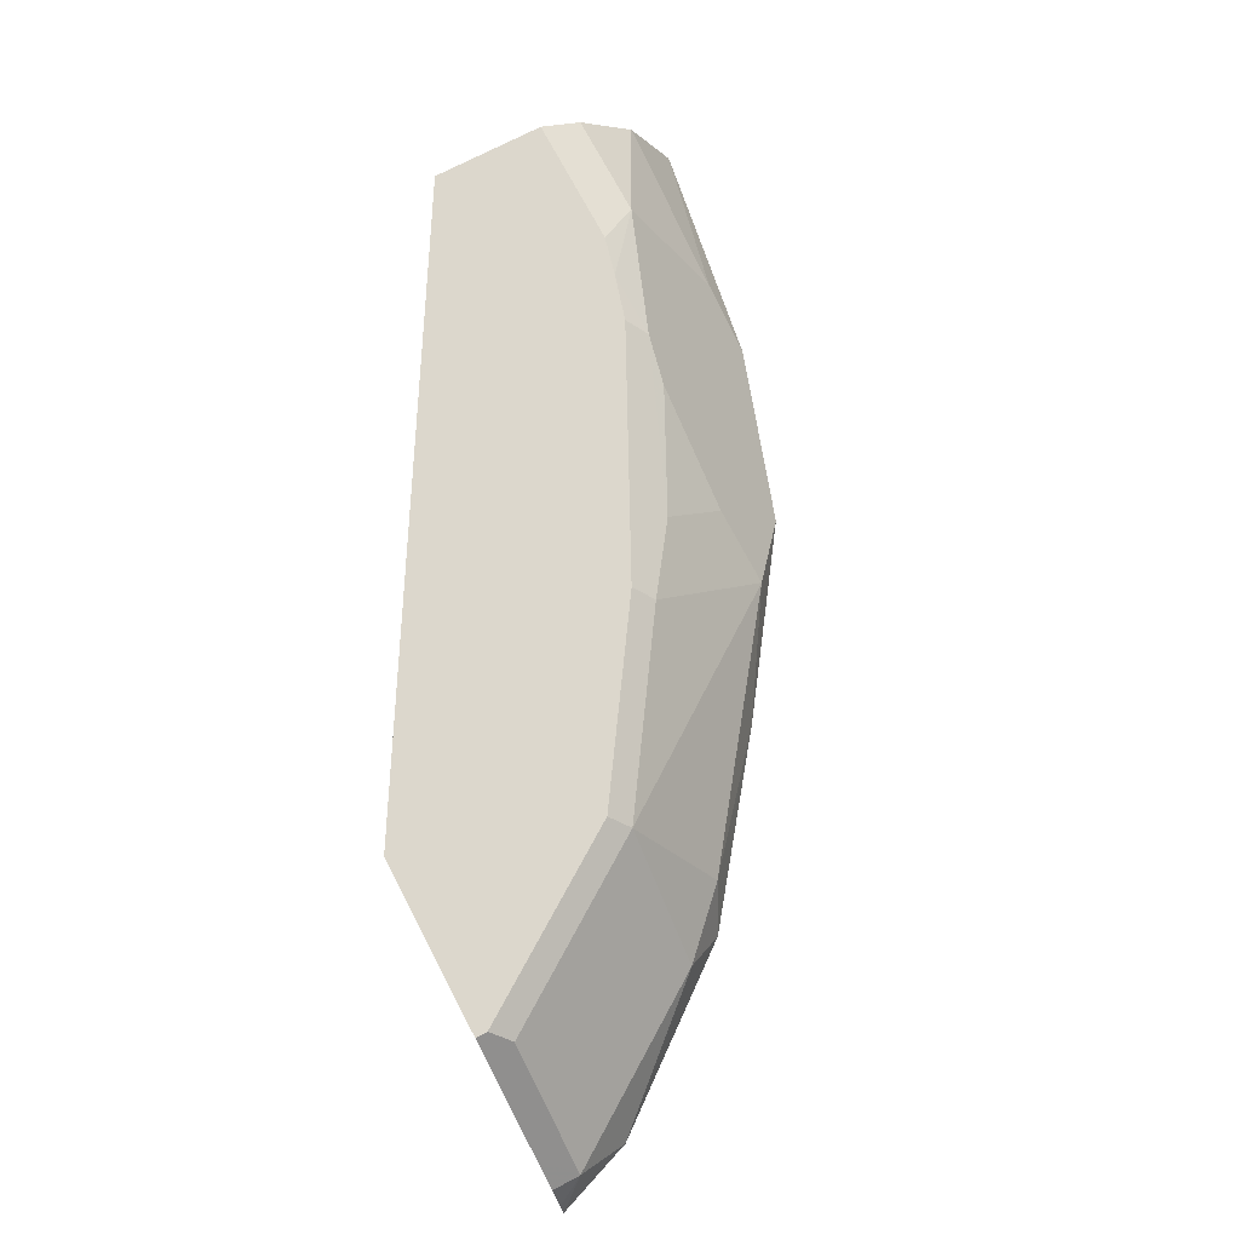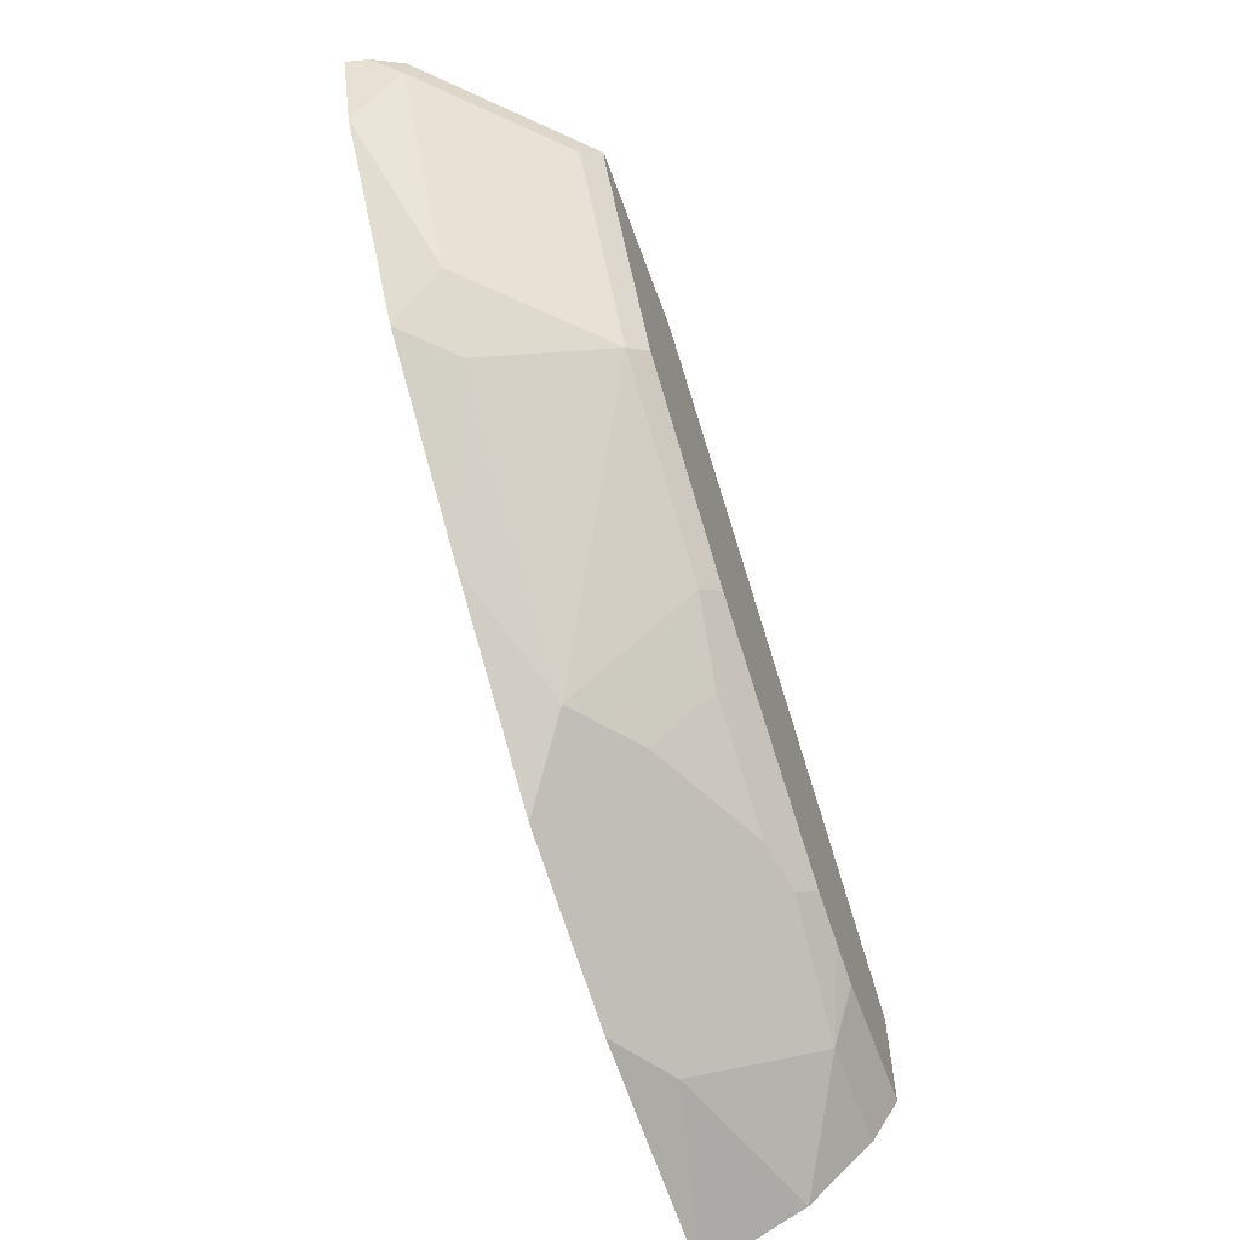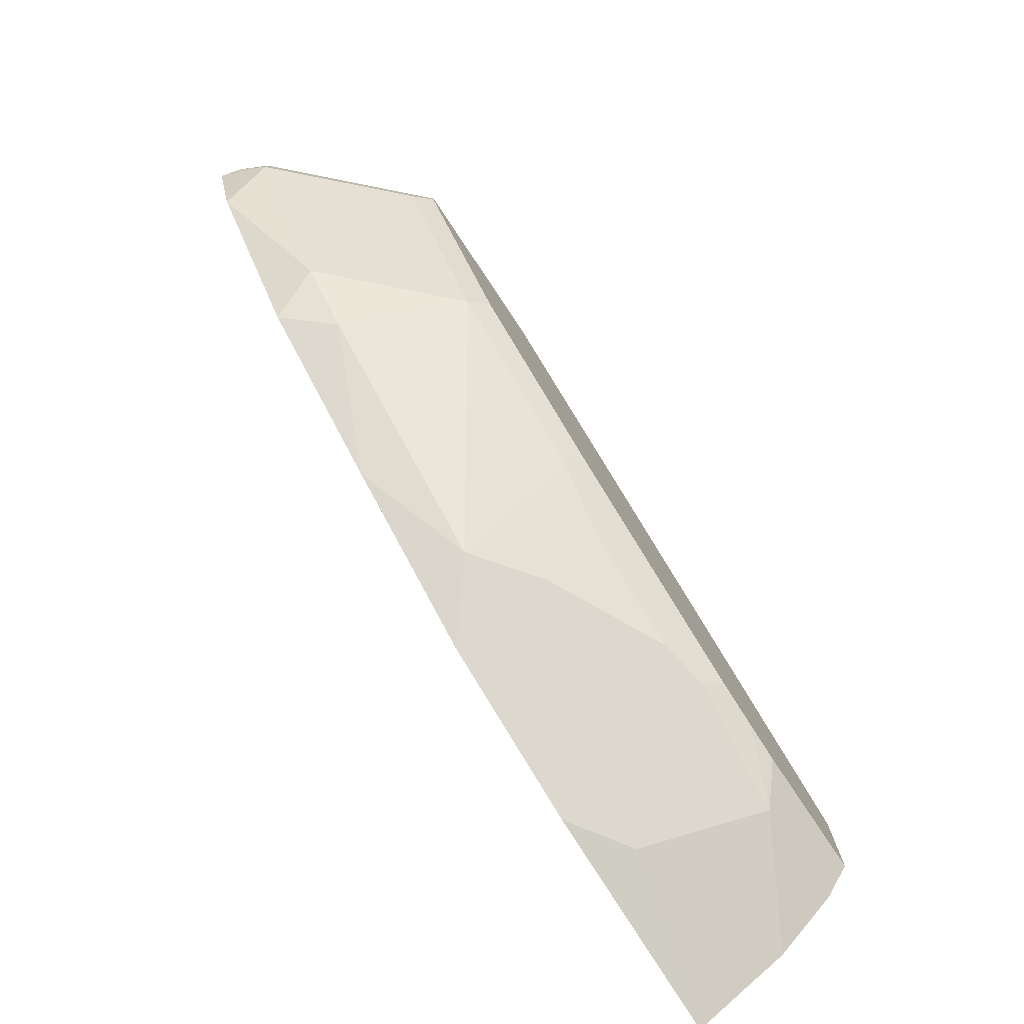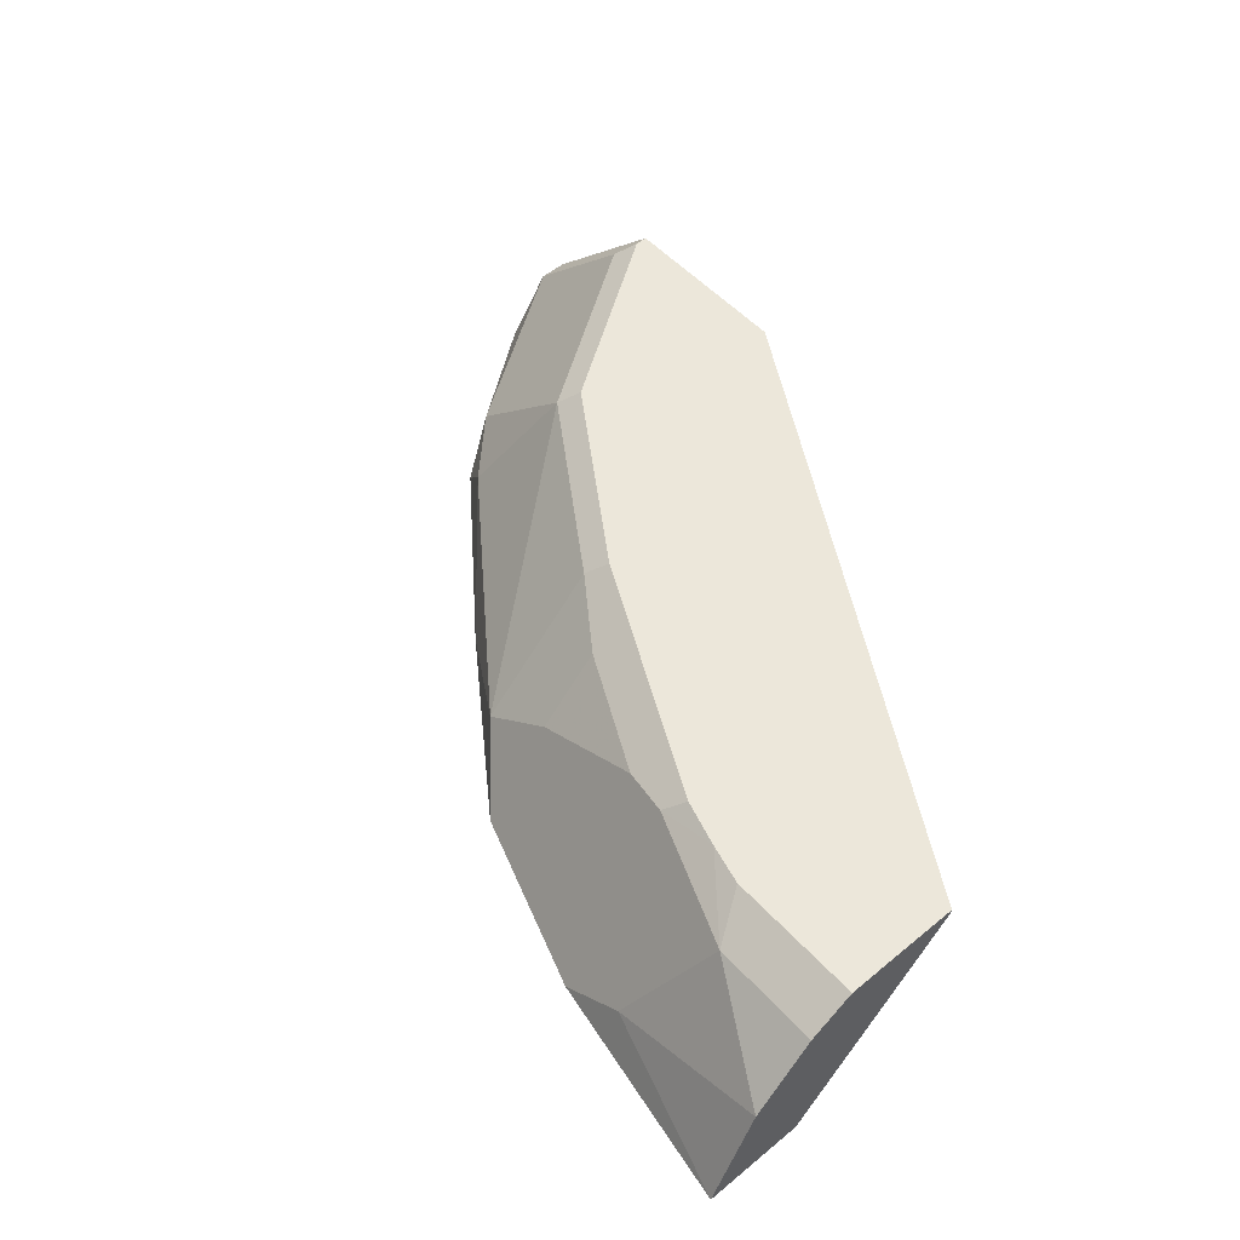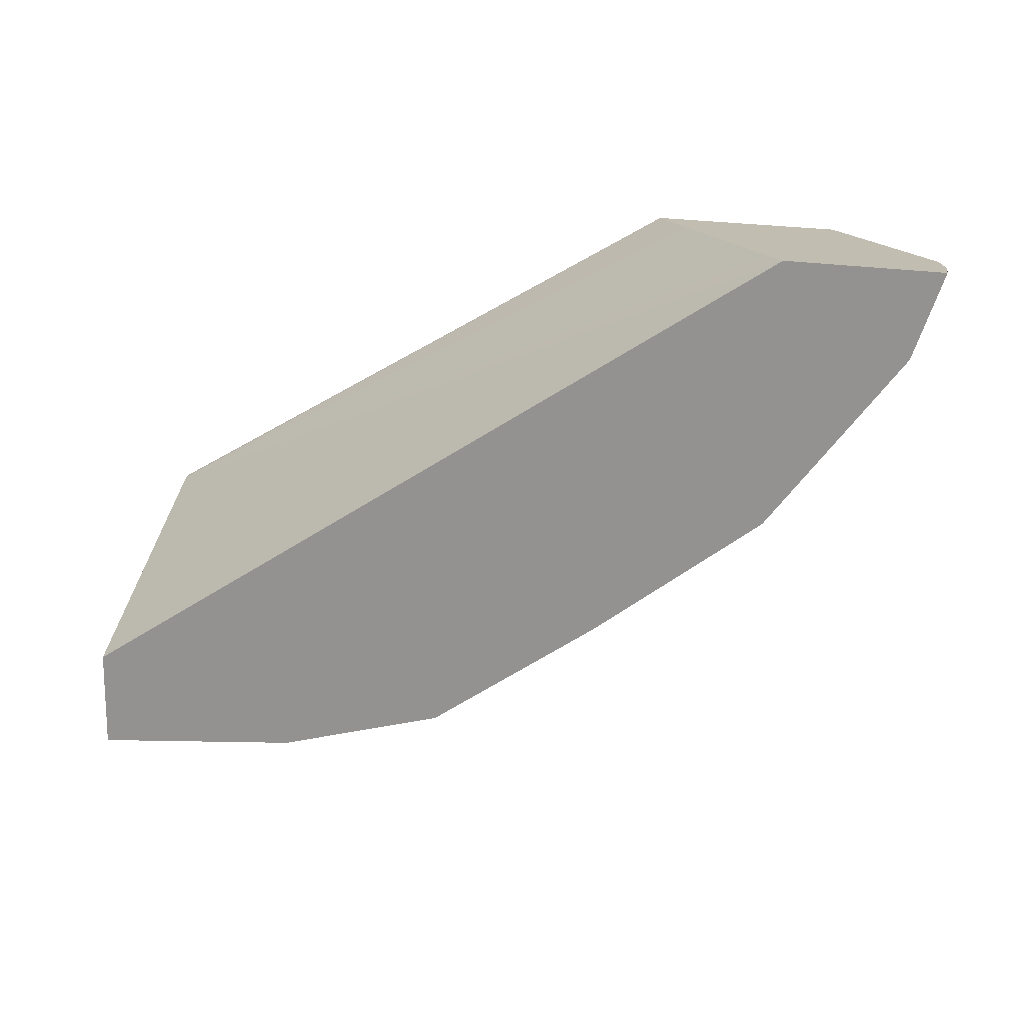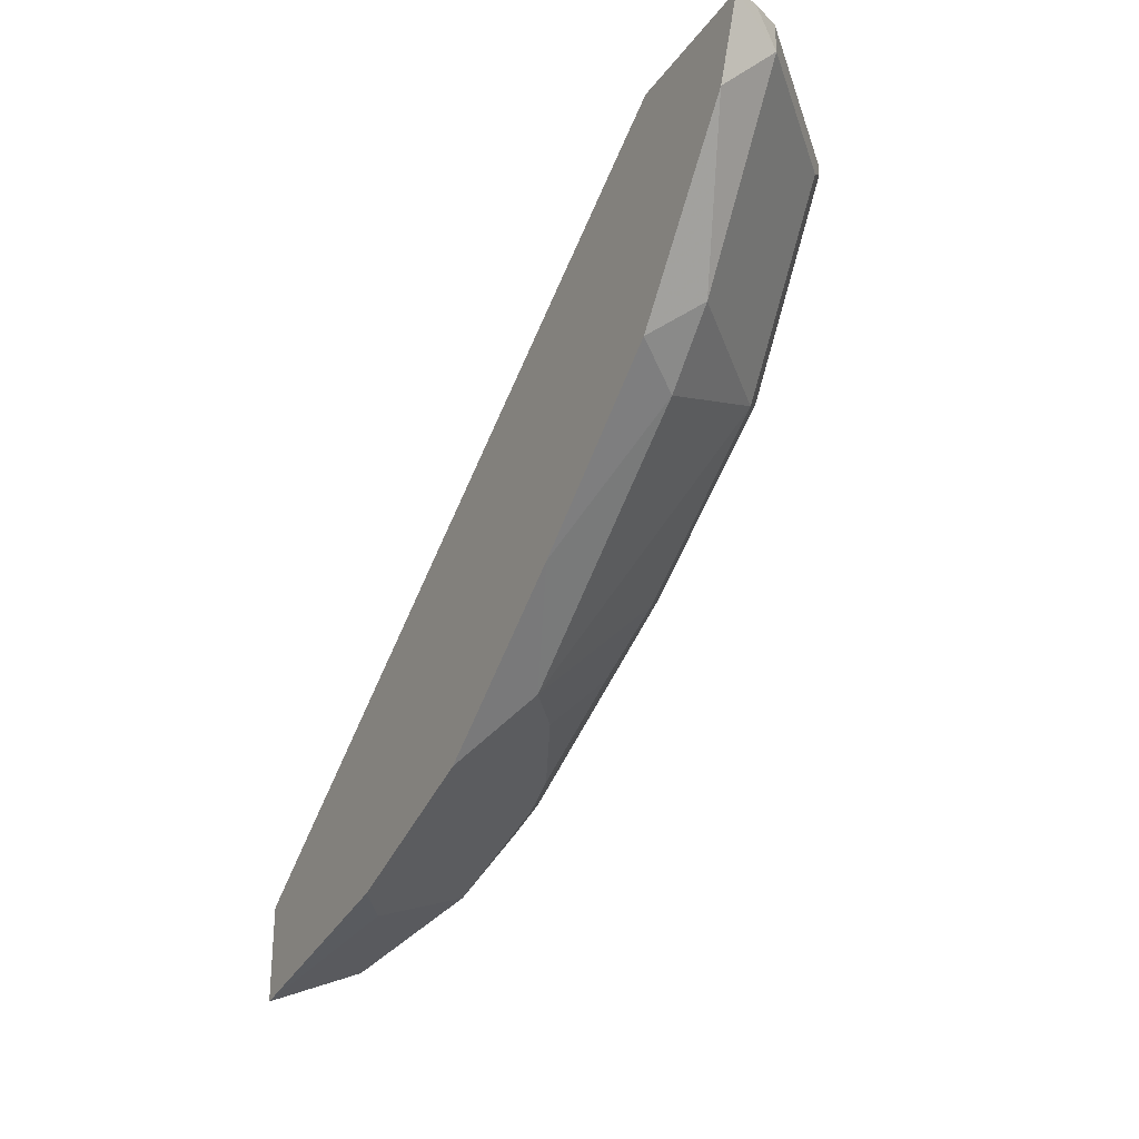
<metadata>
{"format":"obj","ext":"obj","renderer":"f3d","projection":"perspective","resolution":1024,"background":"white","views":[{"elev":72.8,"azim":62.2,"up":"+Y"},{"elev":-61.2,"azim":109.9,"up":"+Z"},{"elev":-77.7,"azim":123.8,"up":"+Z"},{"elev":53.1,"azim":-131.3,"up":"+Y"},{"elev":16.9,"azim":24.4,"up":"+Z"},{"elev":-28.7,"azim":61.3,"up":"+Z"}]}
</metadata>
<code>
v 0.09003 0.6704 -0.4196
v 0.09003 0.6704 -0.3864
v 0.09003 0.7032 -0.4044
v 0.1461 0.684 -0.4051
v 0.1679 0.6704 -0.4069
v 0.09003 0.7311 -0.3326
v 0.3457 0.6704 -0.2195
v 0.09003 0.7239 -0.3852
v 0.1262 0.7239 -0.3852
v 0.1627 0.6807 -0.4018
v 0.2277 0.6704 -0.387
v 0.09003 0.7328 -0.3322
v 0.3386 0.6772 -0.2195
v 0.3186 0.6971 -0.2195
v 0.2986 0.717 -0.2195
v 0.2833 0.7328 -0.2195
v 0.3952 0.6704 -0.2195
v 0.09003 0.7328 -0.3708
v 0.1351 0.7328 -0.3708
v 0.1483 0.7328 -0.3675
v 0.1694 0.7272 -0.3686
v 0.1428 0.7206 -0.3819
v 0.1827 0.7006 -0.3819
v 0.2225 0.6807 -0.3819
v 0.249 0.6874 -0.3686
v 0.286 0.6704 -0.3457
v 0.3431 0.7328 -0.2195
v 0.3856 0.6704 -0.2461
v 0.3885 0.6874 -0.2291
v 0.3933 0.6778 -0.2195
v 0.1638 0.7328 -0.363
v 0.2036 0.7328 -0.3431
v 0.2258 0.7239 -0.3453
v 0.186 0.7239 -0.3652
v 0.2258 0.7039 -0.3652
v 0.2092 0.7073 -0.3686
v 0.249 0.7272 -0.3287
v 0.3088 0.7272 -0.2889
v 0.3287 0.6874 -0.3088
v 0.3422 0.6704 -0.3024
v 0.3486 0.7272 -0.2195
v 0.3431 0.7328 -0.2236
v 0.3486 0.6874 -0.2889
v 0.3782 0.6977 -0.2195
v 0.3885 0.6874 -0.2195
v 0.3486 0.7272 -0.2291
v 0.2434 0.7328 -0.3232
v 0.3032 0.7328 -0.2833
f 25 37 38
f 21 33 34
f 24 36 25
f 21 23 22
f 21 24 23
f 21 36 24
f 21 35 36
f 21 34 35
f 25 38 39
f 21 32 33
f 12 20 19
f 20 31 21
f 17 29 30
f 17 28 29
f 12 19 18
f 12 31 20
f 12 32 31
f 12 47 32
f 25 39 26
f 12 48 47
f 21 31 32
f 25 36 35
f 33 47 37
f 25 33 37
f 12 42 48
f 41 44 46
f 39 43 40
f 38 48 46
f 38 43 39
f 37 48 38
f 37 47 48
f 33 35 34
f 32 47 33
f 25 35 33
f 29 46 44
f 42 46 48
f 29 43 38
f 29 45 30
f 29 44 45
f 28 43 29
f 28 40 43
f 27 46 42
f 27 41 46
f 26 39 40
f 29 38 46
f 12 27 42
f 1 28 17
f 11 25 26
f 4 10 5
f 4 22 10
f 4 9 22
f 3 9 4
f 3 8 9
f 2 7 6
f 1 7 2
f 1 17 7
f 1 40 28
f 1 26 40
f 1 11 26
f 1 5 11
f 1 3 4
f 1 8 3
f 1 18 8
f 1 12 18
f 1 6 12
f 1 2 6
f 12 16 27
f 5 10 24
f 5 24 11
f 1 4 5
f 6 13 14
f 11 24 25
f 6 7 13
f 10 22 23
f 10 23 24
f 9 21 22
f 9 19 20
f 8 19 9
f 8 18 19
f 7 14 13
f 7 15 14
f 9 20 21
f 7 27 16
f 7 41 27
f 7 44 41
f 7 45 44
f 7 30 45
f 7 17 30
f 6 16 12
f 6 14 15
f 7 16 15
f 6 15 16

</code>
